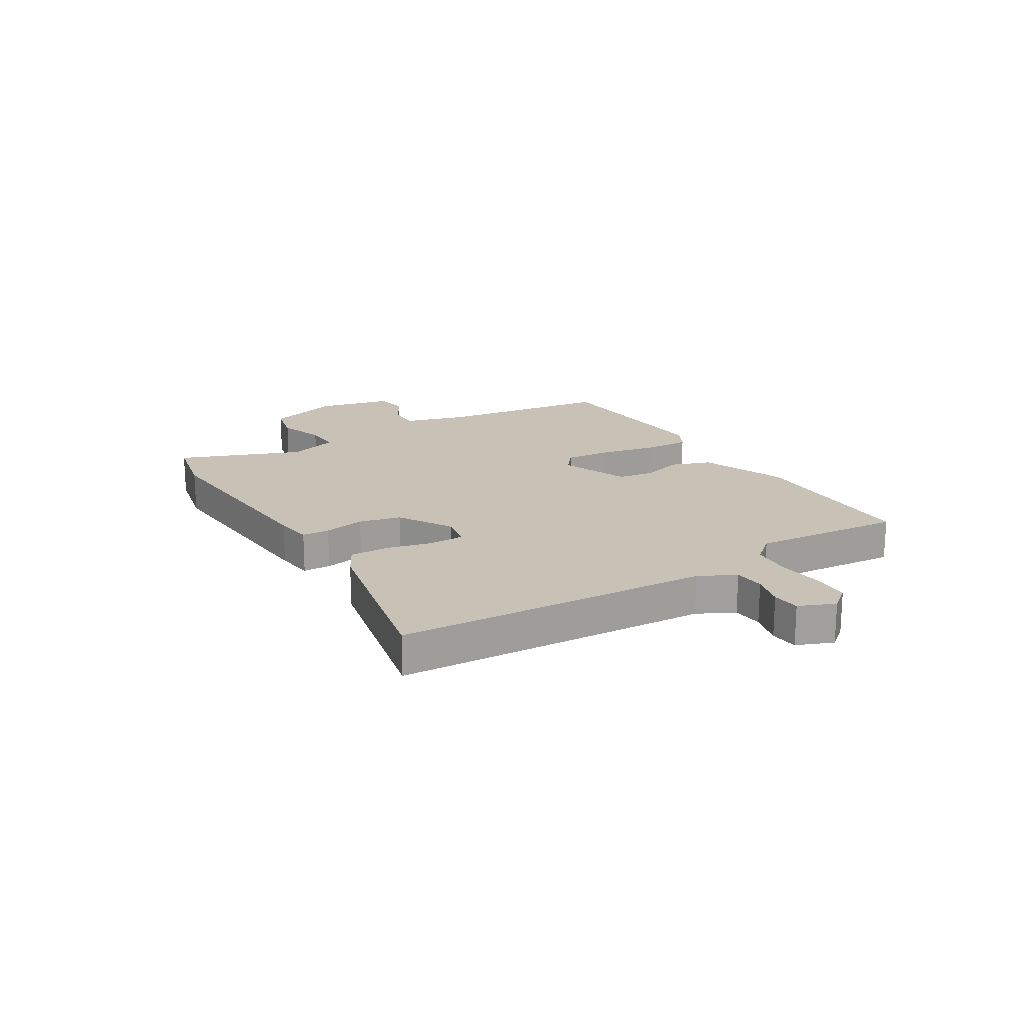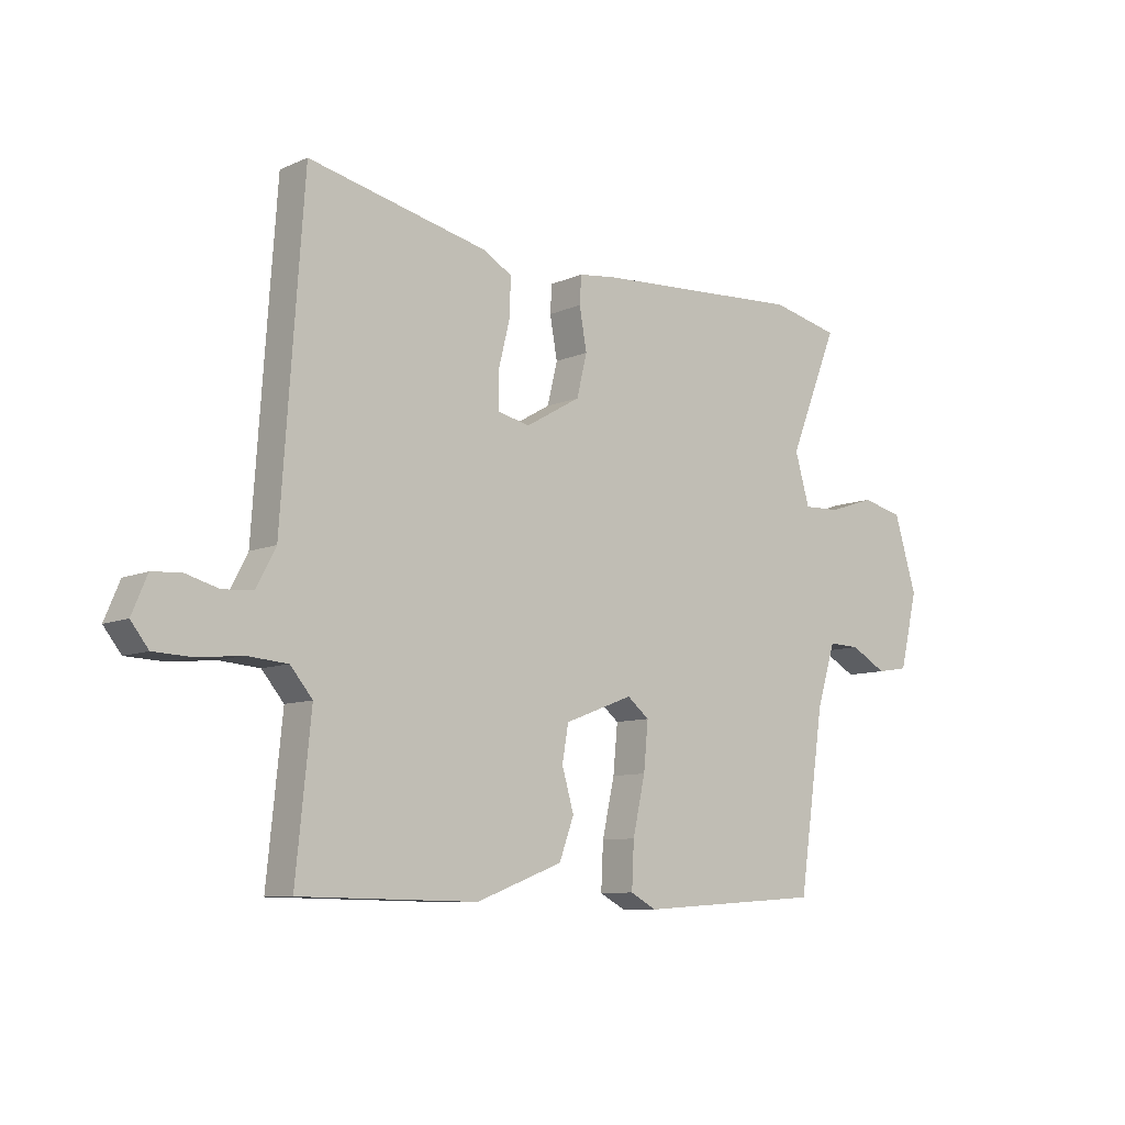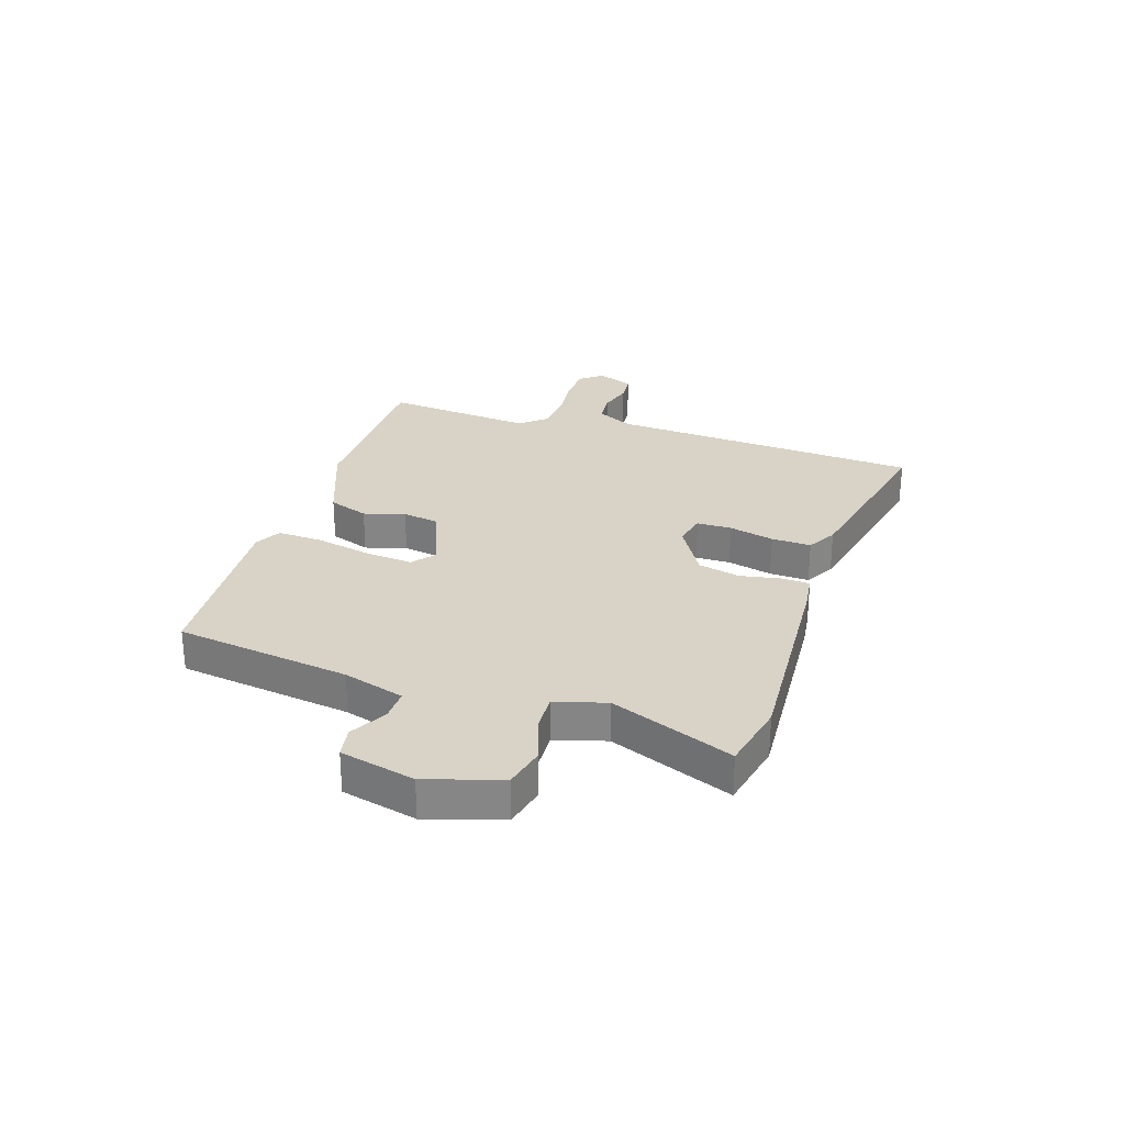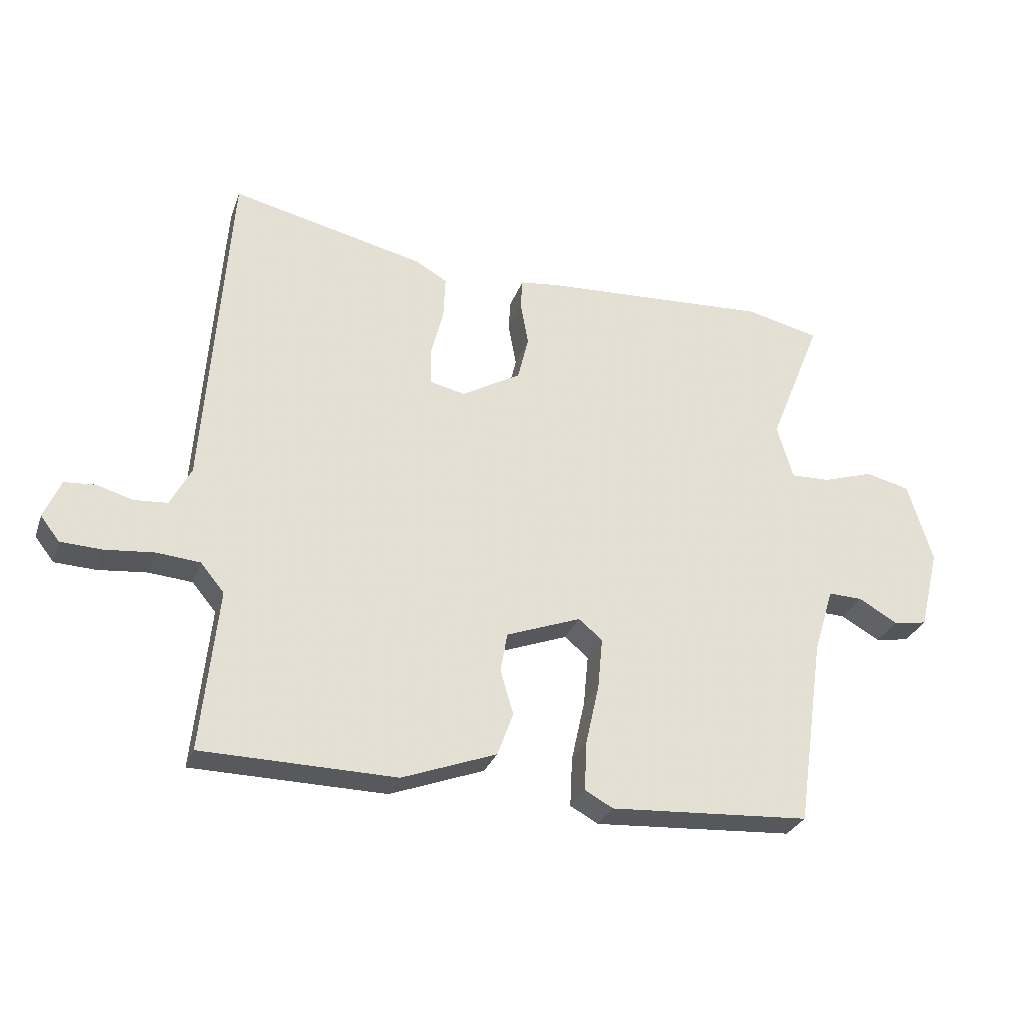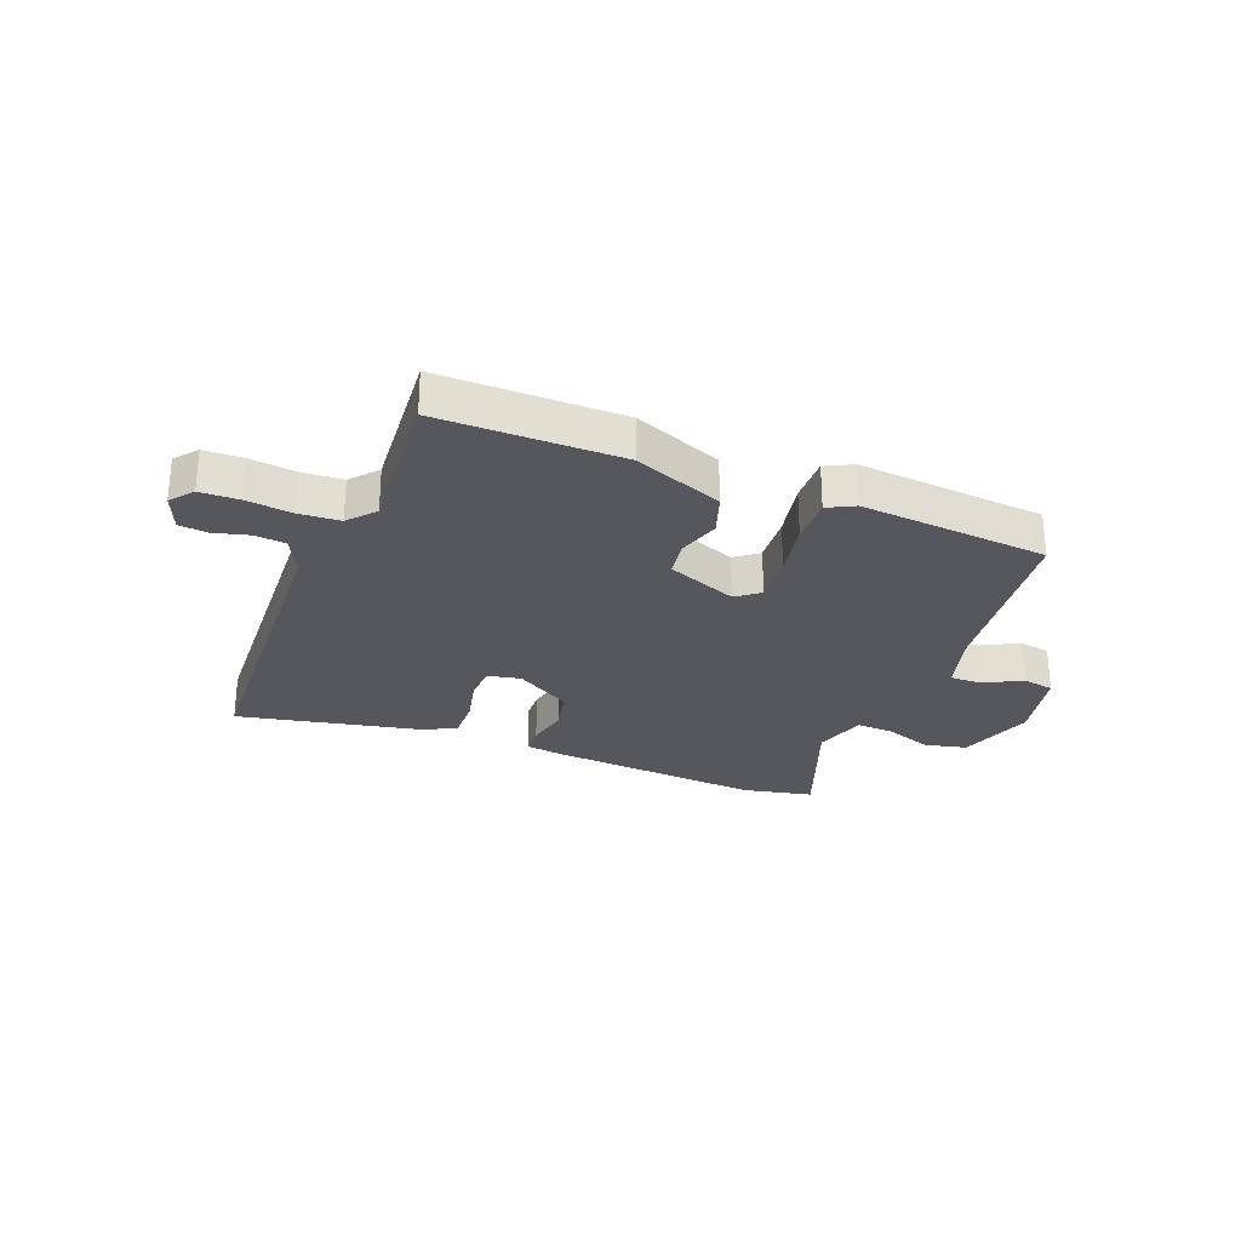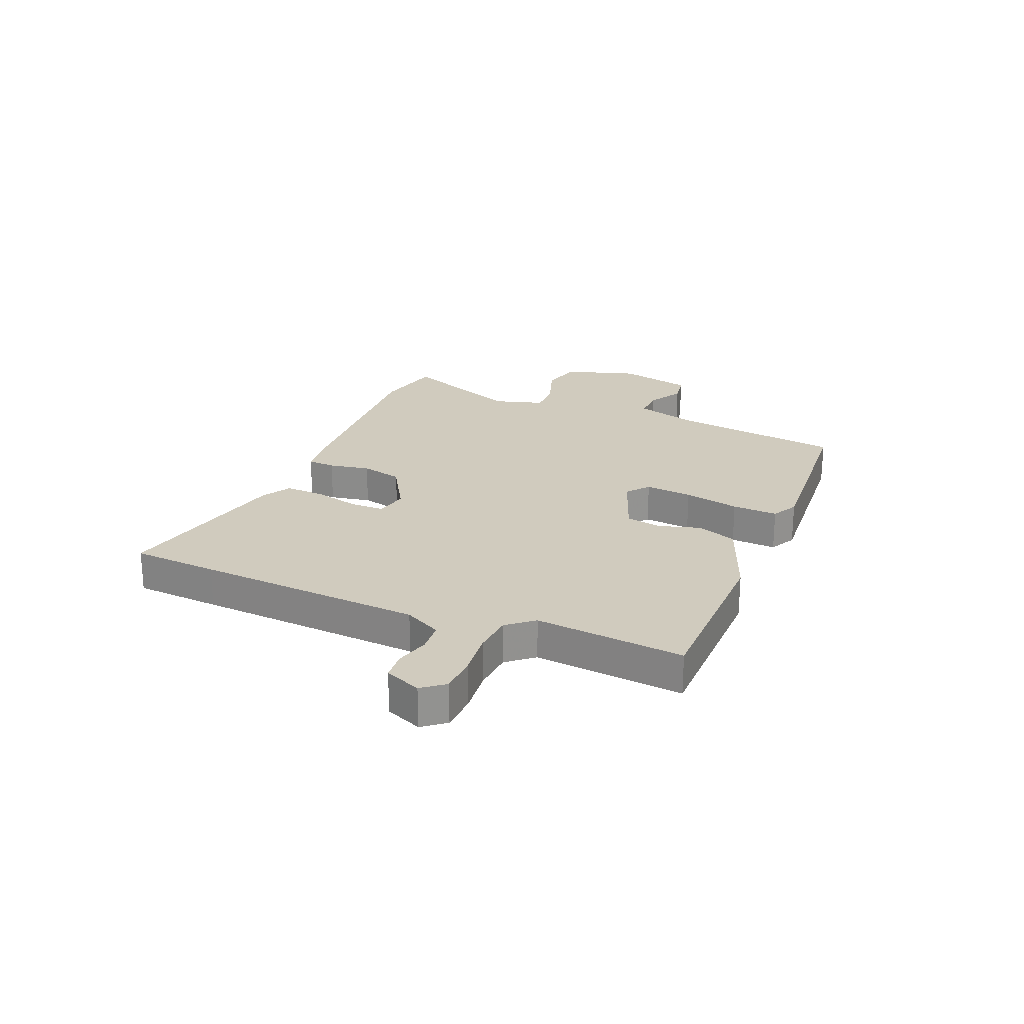
<metadata>
{"format":"obj","ext":"obj","renderer":"f3d","projection":"perspective","resolution":1024,"background":"white","views":[{"elev":19.0,"azim":57.9,"up":"+Y"},{"elev":-8.8,"azim":139.4,"up":"+Z"},{"elev":27.9,"azim":-72.4,"up":"+Y"},{"elev":-29.2,"azim":162.4,"up":"+Z"},{"elev":-27.6,"azim":157.4,"up":"+Y"},{"elev":23.6,"azim":112.3,"up":"+Y"}]}
</metadata>
<code>
v -0.487 0.07 -0.464
v -0.532 0.07 -0.155
v -0.565 0.07 -0.047
v -0.621 0.07 -0.049
v -0.685 0.07 -0.085
v -0.74 0.07 -0.076
v -0.772 0.07 0.056
v -0.732 0.07 0.188
v -0.659 0.07 0.206
v -0.577 0.07 0.179
v -0.512 0.07 0.177
v -0.486 0.07 0.267
v -0.573 0.07 0.483
v -0.452 0.07 0.511
v -0.08 0.07 0.49
v -0.014 0.07 0.482
v -0.011 0.07 0.433
v -0.024 0.07 0.36
v -0.006 0.07 0.286
v 0.091 0.07 0.23
v 0.149 0.07 0.243
v 0.149 0.07 0.305
v 0.129 0.07 0.385
v 0.126 0.07 0.455
v 0.178 0.07 0.485
v 0.496 0.07 0.558
v 0.507 0.07 0.405
v 0.535 0.07 0.002
v 0.569 0.07 -0.063
v 0.623 0.07 -0.067
v 0.683 0.07 -0.05
v 0.733 0.07 -0.054
v 0.76 0.07 -0.118
v 0.729 0.07 -0.158
v 0.662 0.07 -0.161
v 0.582 0.07 -0.153
v 0.511 0.07 -0.159
v 0.472 0.07 -0.206
v 0.499 0.07 -0.471
v 0.183 0.07 -0.476
v 0.029 0.07 -0.418
v 0.003 0.07 -0.347
v 0.024 0.07 -0.274
v 0.013 0.07 -0.21
v -0.109 0.07 -0.164
v -0.148 0.07 -0.196
v -0.14 0.07 -0.28
v -0.118 0.07 -0.379
v -0.114 0.07 -0.46
v -0.16 0.07 -0.485
v -0.487 0 -0.464
v -0.532 0 -0.155
v -0.565 0 -0.047
v -0.621 0 -0.049
v -0.685 0 -0.085
v -0.74 0 -0.076
v -0.772 0 0.056
v -0.732 0 0.188
v -0.659 0 0.206
v -0.577 0 0.179
v -0.512 0 0.177
v -0.486 0 0.267
v -0.573 0 0.483
v -0.452 0 0.511
v -0.08 0 0.49
v -0.014 0 0.482
v -0.011 0 0.433
v -0.024 0 0.36
v -0.006 0 0.286
v 0.091 0 0.23
v 0.149 0 0.243
v 0.149 0 0.305
v 0.129 0 0.385
v 0.126 0 0.455
v 0.178 0 0.485
v 0.496 0 0.558
v 0.507 0 0.405
v 0.535 0 0.002
v 0.569 0 -0.063
v 0.623 0 -0.067
v 0.683 0 -0.05
v 0.733 0 -0.054
v 0.76 0 -0.118
v 0.729 0 -0.158
v 0.662 0 -0.161
v 0.582 0 -0.153
v 0.511 0 -0.159
v 0.472 0 -0.206
v 0.499 0 -0.471
v 0.183 0 -0.476
v 0.029 0 -0.418
v 0.003 0 -0.347
v 0.024 0 -0.274
v 0.013 0 -0.21
v -0.109 0 -0.164
v -0.148 0 -0.196
v -0.14 0 -0.28
v -0.118 0 -0.379
v -0.114 0 -0.46
v -0.16 0 -0.485
f 47 48 49 50
f 46 47 50 1
f 45 46 1 2
f 40 41 42 43
f 38 39 40 43
f 37 38 43 44
f 33 34 35 36
f 33 36 37
f 30 31 32 33
f 29 30 33 37
f 28 29 37 44
f 22 23 24 25
f 21 22 25 26
f 15 16 17 18
f 15 18 19
f 12 13 14 15
f 11 12 15 19
f 7 8 9 10
f 7 10 11
f 4 5 6 7
f 3 4 7 11
f 45 2 3 11
f 21 26 27 28
f 20 21 28 44
f 20 44 45
f 11 19 20 45
f 100 99 98 97
f 51 100 97 96
f 52 51 96 95
f 93 92 91 90
f 93 90 89 88
f 94 93 88 87
f 86 85 84 83
f 87 86 83
f 83 82 81 80
f 87 83 80 79
f 94 87 79 78
f 75 74 73 72
f 76 75 72 71
f 68 67 66 65
f 69 68 65
f 65 64 63 62
f 69 65 62 61
f 60 59 58 57
f 61 60 57
f 57 56 55 54
f 61 57 54 53
f 61 53 52 95
f 78 77 76 71
f 94 78 71 70
f 95 94 70
f 95 70 69 61
f 1 51 52 2
f 2 52 53 3
f 3 53 54 4
f 4 54 55 5
f 5 55 56 6
f 6 56 57 7
f 7 57 58 8
f 8 58 59 9
f 9 59 60 10
f 10 60 61 11
f 11 61 62 12
f 12 62 63 13
f 13 63 64 14
f 14 64 65 15
f 15 65 66 16
f 16 66 67 17
f 17 67 68 18
f 18 68 69 19
f 19 69 70 20
f 20 70 71 21
f 21 71 72 22
f 22 72 73 23
f 23 73 74 24
f 24 74 75 25
f 25 75 76 26
f 26 76 77 27
f 27 77 78 28
f 28 78 79 29
f 29 79 80 30
f 30 80 81 31
f 31 81 82 32
f 32 82 83 33
f 33 83 84 34
f 34 84 85 35
f 35 85 86 36
f 36 86 87 37
f 37 87 88 38
f 38 88 89 39
f 39 89 90 40
f 40 90 91 41
f 41 91 92 42
f 42 92 93 43
f 43 93 94 44
f 44 94 95 45
f 45 95 96 46
f 46 96 97 47
f 47 97 98 48
f 48 98 99 49
f 49 99 100 50
f 50 100 51 1

</code>
